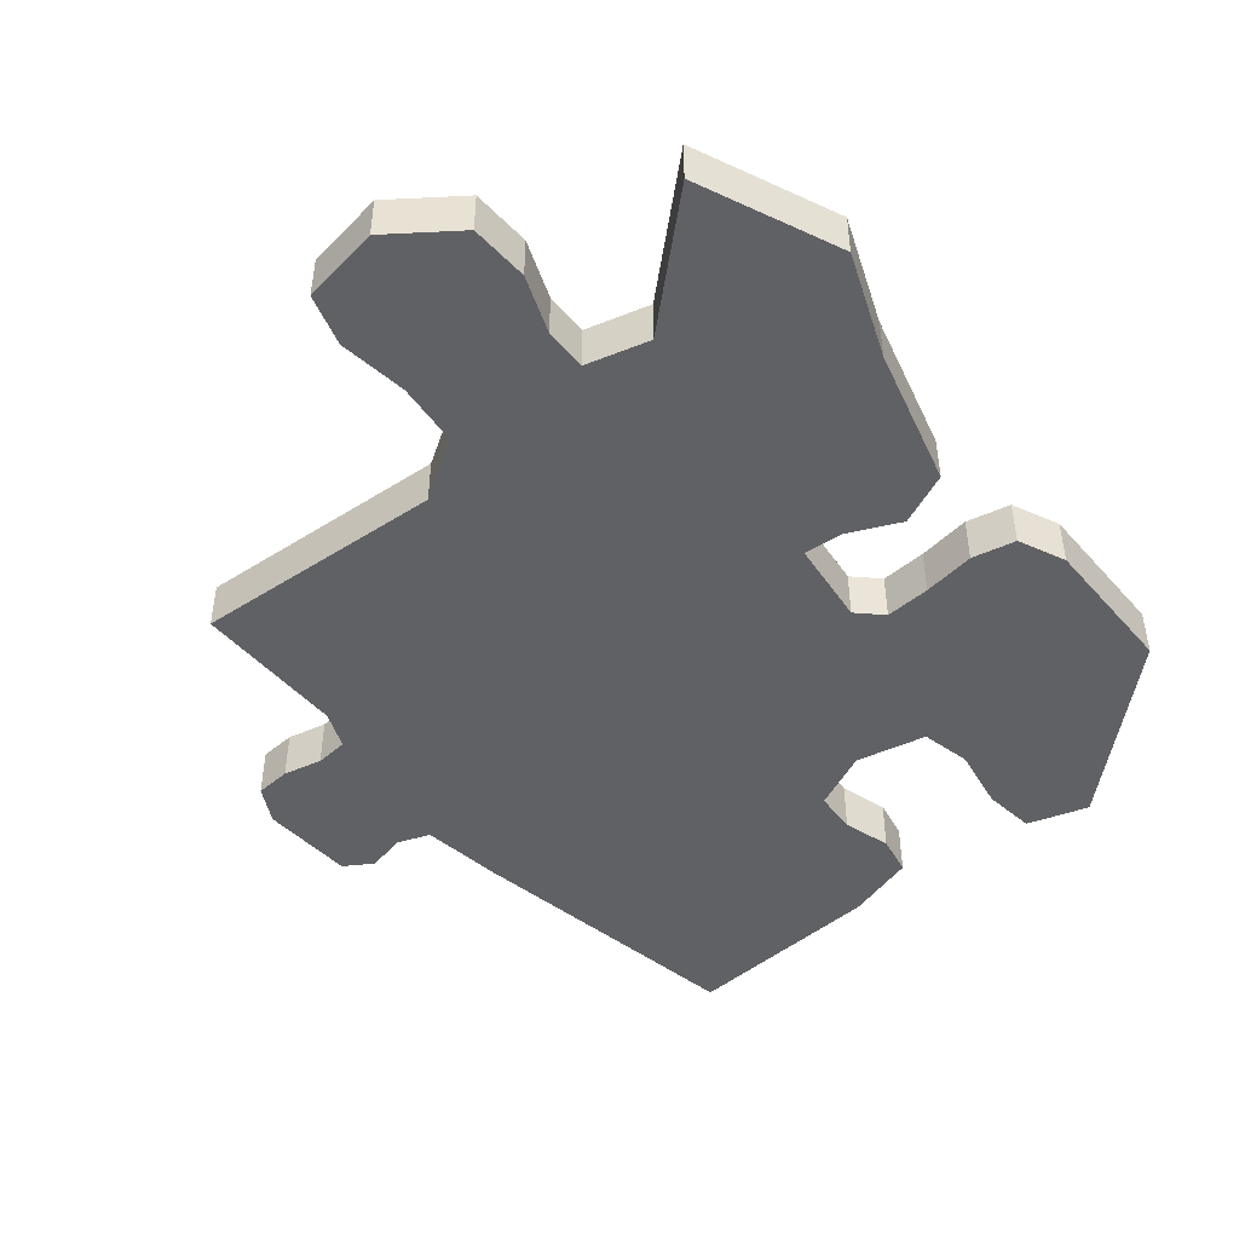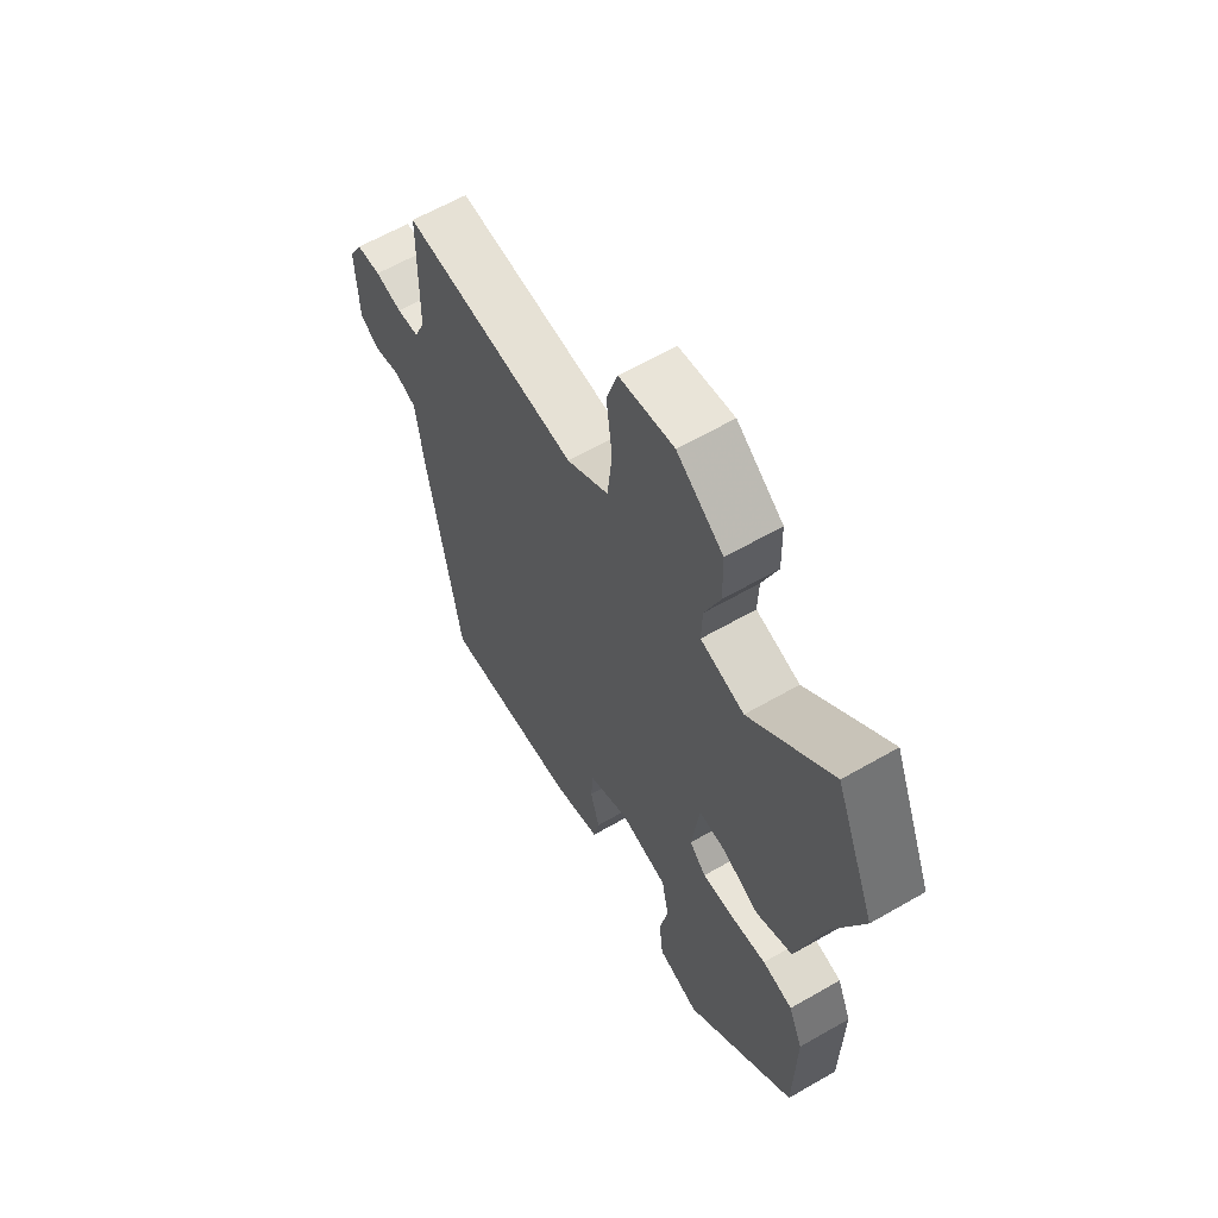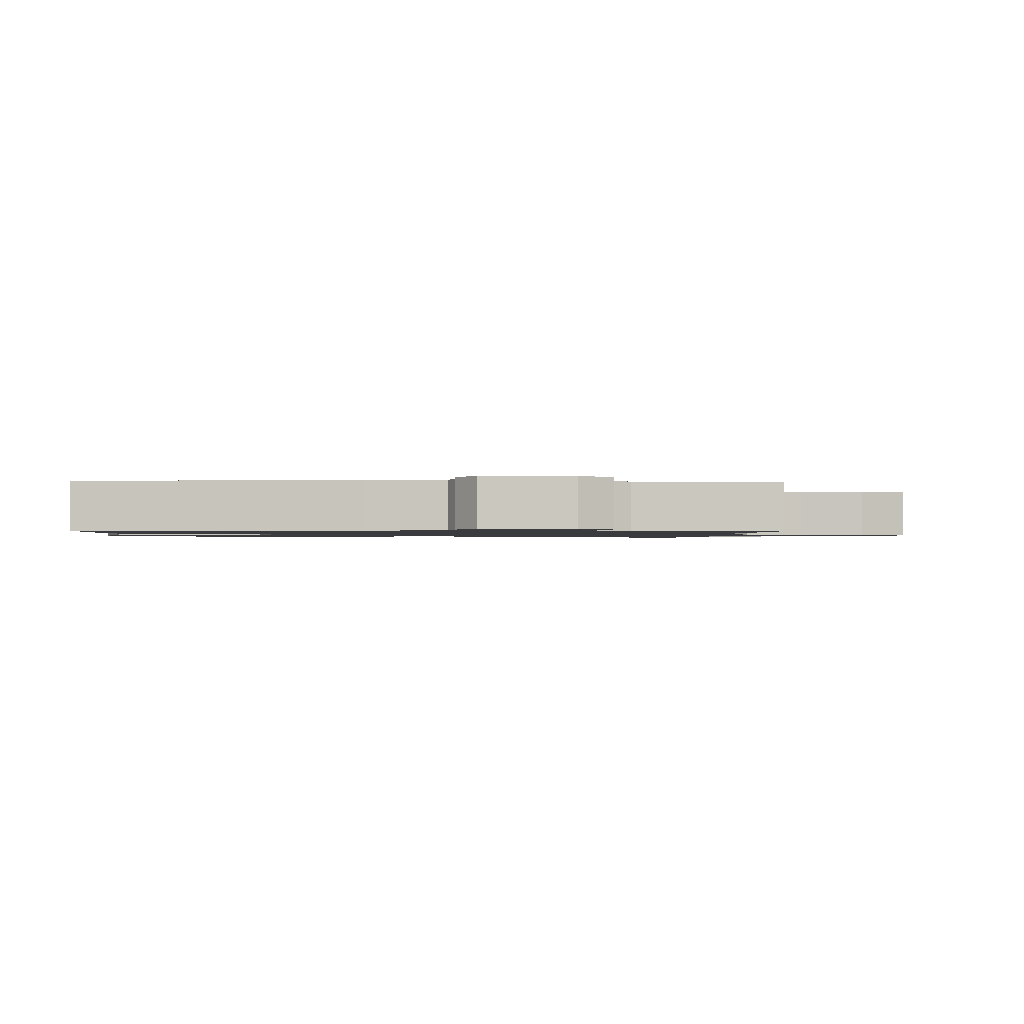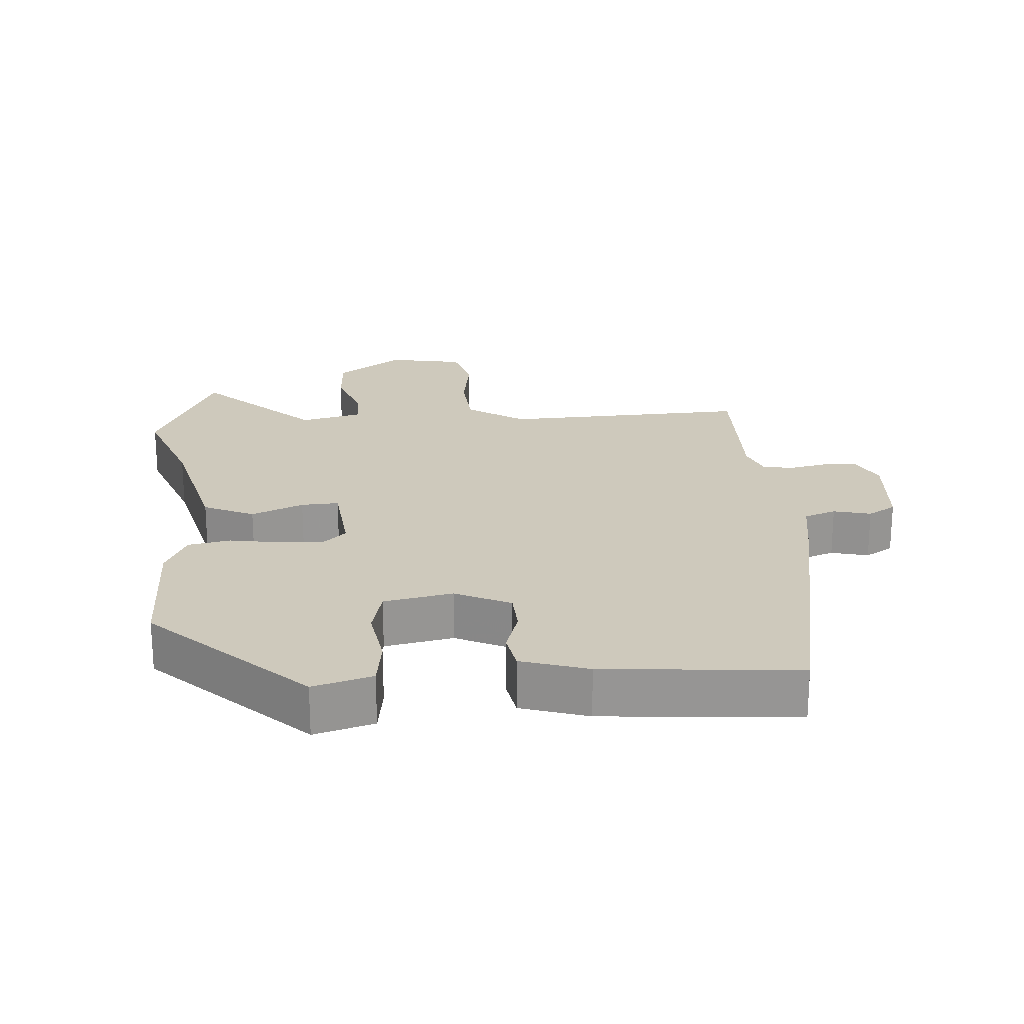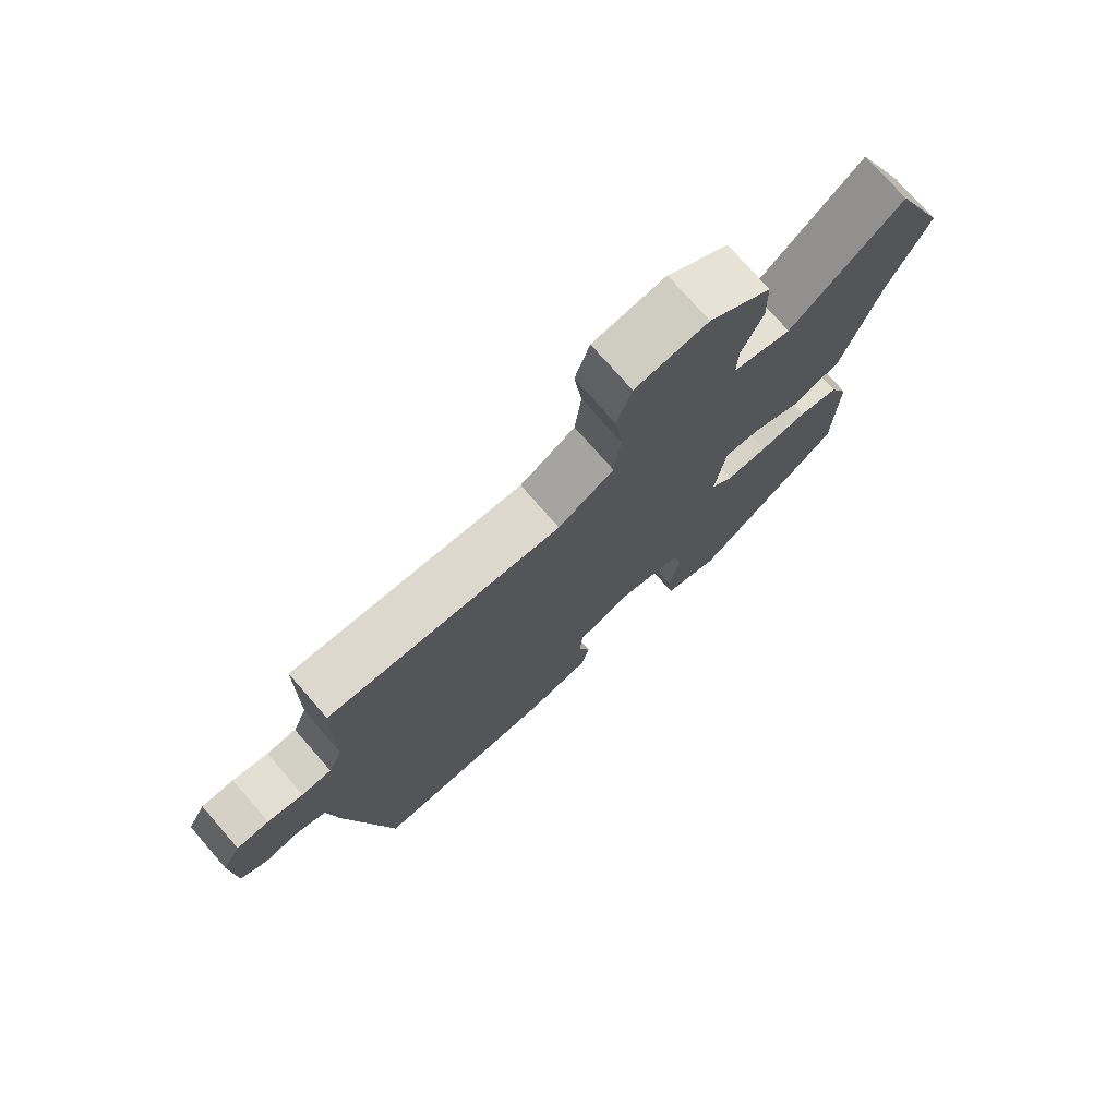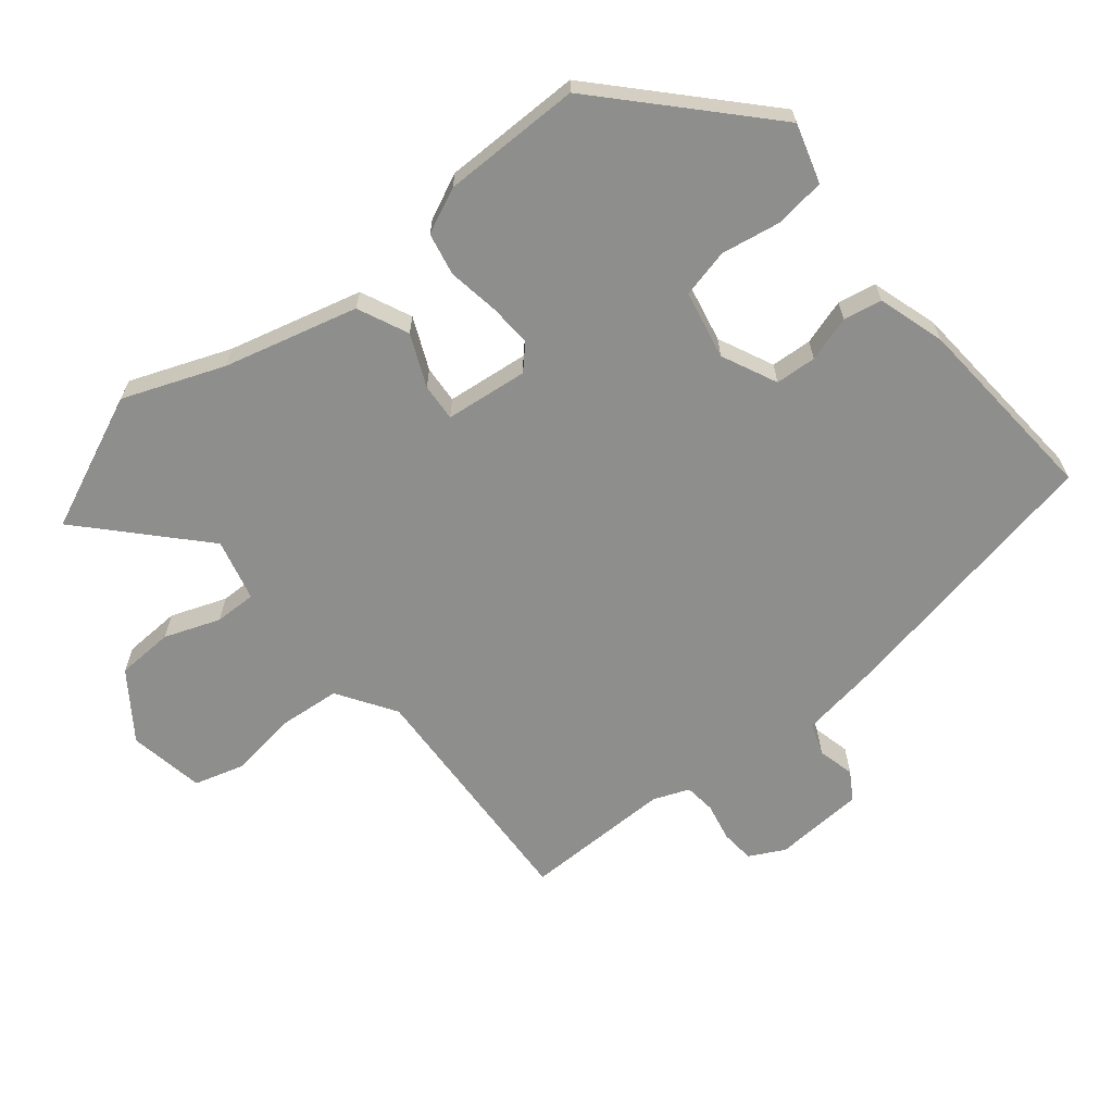
<metadata>
{"format":"obj","ext":"obj","renderer":"f3d","projection":"perspective","resolution":1024,"background":"white","views":[{"elev":-46.9,"azim":40.0,"up":"+Y"},{"elev":61.7,"azim":59.6,"up":"+Z"},{"elev":-1.2,"azim":-94.1,"up":"+Y"},{"elev":22.4,"azim":177.6,"up":"+Y"},{"elev":75.8,"azim":-41.2,"up":"+Z"},{"elev":-64.8,"azim":130.4,"up":"+Y"}]}
</metadata>
<code>
v 0.444 0.07 0.636
v 0.527 0.07 0.436
v 0.467 0.07 0.29
v 0.412 0.07 0.095
v 0.337 0.07 0.063
v 0.262 0.07 0.098
v 0.207 0.07 0.103
v 0.191 0.07 -0.018
v 0.225 0.07 -0.052
v 0.289 0.07 -0.049
v 0.363 0.07 -0.039
v 0.425 0.07 -0.053
v 0.454 0.07 -0.12
v 0.45 0.07 -0.324
v 0.224 0.07 -0.527
v 0.138 0.07 -0.499
v 0.13 0.07 -0.426
v 0.147 0.07 -0.338
v 0.132 0.07 -0.267
v 0.032 0.07 -0.244
v -0.05 0.07 -0.28
v -0.055 0.07 -0.34
v -0.036 0.07 -0.407
v -0.048 0.07 -0.463
v -0.147 0.07 -0.491
v -0.432 0.07 -0.506
v -0.5 0.07 -0.098
v -0.515 0.07 0.019
v -0.561 0.07 0.037
v -0.616 0.07 0.025
v -0.656 0.07 0.051
v -0.661 0.07 0.184
v -0.633 0.07 0.235
v -0.583 0.07 0.238
v -0.528 0.07 0.225
v -0.482 0.07 0.229
v -0.46 0.07 0.281
v -0.457 0.07 0.5
v -0.097 0.07 0.474
v -0.011 0.07 0.527
v -0.001 0.07 0.618
v -0.013 0.07 0.717
v 0.01 0.07 0.79
v 0.122 0.07 0.807
v 0.217 0.07 0.736
v 0.219 0.07 0.652
v 0.187 0.07 0.571
v 0.185 0.07 0.51
v 0.275 0.07 0.485
v 0.444 0 0.636
v 0.527 0 0.436
v 0.467 0 0.29
v 0.412 0 0.095
v 0.337 0 0.063
v 0.262 0 0.098
v 0.207 0 0.103
v 0.191 0 -0.018
v 0.225 0 -0.052
v 0.289 0 -0.049
v 0.363 0 -0.039
v 0.425 0 -0.053
v 0.454 0 -0.12
v 0.45 0 -0.324
v 0.224 0 -0.527
v 0.138 0 -0.499
v 0.13 0 -0.426
v 0.147 0 -0.338
v 0.132 0 -0.267
v 0.032 0 -0.244
v -0.05 0 -0.28
v -0.055 0 -0.34
v -0.036 0 -0.407
v -0.048 0 -0.463
v -0.147 0 -0.491
v -0.432 0 -0.506
v -0.5 0 -0.098
v -0.515 0 0.019
v -0.561 0 0.037
v -0.616 0 0.025
v -0.656 0 0.051
v -0.661 0 0.184
v -0.633 0 0.235
v -0.583 0 0.238
v -0.528 0 0.225
v -0.482 0 0.229
v -0.46 0 0.281
v -0.457 0 0.5
v -0.097 0 0.474
v -0.011 0 0.527
v -0.001 0 0.618
v -0.013 0 0.717
v 0.01 0 0.79
v 0.122 0 0.807
v 0.217 0 0.736
v 0.219 0 0.652
v 0.187 0 0.571
v 0.185 0 0.51
v 0.275 0 0.485
f 45 46 47
f 44 45 47
f 43 44 47
f 42 43 47
f 41 42 47
f 40 41 47 48
f 39 40 48 49
f 37 38 39
f 36 37 39 49
f 33 34 35
f 32 33 35
f 31 32 35
f 30 31 35
f 29 30 35
f 28 29 35 36
f 27 28 36
f 26 27 36
f 25 26 36
f 24 25 36
f 23 24 36
f 22 23 36
f 21 22 36
f 20 21 36 49
f 16 17 18
f 15 16 18
f 14 15 18
f 13 14 18
f 12 13 18
f 11 12 18
f 10 11 18
f 9 10 18 19
f 8 9 19 20
f 3 4 5 6
f 3 6 7
f 2 3 7
f 1 2 7
f 49 1 7
f 20 49 7
f 7 8 20
f 96 95 94
f 96 94 93
f 96 93 92
f 96 92 91
f 96 91 90
f 97 96 90 89
f 98 97 89 88
f 88 87 86
f 98 88 86 85
f 84 83 82
f 84 82 81
f 84 81 80
f 84 80 79
f 84 79 78
f 85 84 78 77
f 85 77 76
f 85 76 75
f 85 75 74
f 85 74 73
f 85 73 72
f 85 72 71
f 85 71 70
f 98 85 70 69
f 67 66 65
f 67 65 64
f 67 64 63
f 67 63 62
f 67 62 61
f 67 61 60
f 67 60 59
f 68 67 59 58
f 69 68 58 57
f 55 54 53 52
f 56 55 52
f 56 52 51
f 56 51 50
f 56 50 98
f 56 98 69
f 69 57 56
f 1 50 51 2
f 2 51 52 3
f 3 52 53 4
f 4 53 54 5
f 5 54 55 6
f 6 55 56 7
f 7 56 57 8
f 8 57 58 9
f 9 58 59 10
f 10 59 60 11
f 11 60 61 12
f 12 61 62 13
f 13 62 63 14
f 14 63 64 15
f 15 64 65 16
f 16 65 66 17
f 17 66 67 18
f 18 67 68 19
f 19 68 69 20
f 20 69 70 21
f 21 70 71 22
f 22 71 72 23
f 23 72 73 24
f 24 73 74 25
f 25 74 75 26
f 26 75 76 27
f 27 76 77 28
f 28 77 78 29
f 29 78 79 30
f 30 79 80 31
f 31 80 81 32
f 32 81 82 33
f 33 82 83 34
f 34 83 84 35
f 35 84 85 36
f 36 85 86 37
f 37 86 87 38
f 38 87 88 39
f 39 88 89 40
f 40 89 90 41
f 41 90 91 42
f 42 91 92 43
f 43 92 93 44
f 44 93 94 45
f 45 94 95 46
f 46 95 96 47
f 47 96 97 48
f 48 97 98 49
f 49 98 50 1

</code>
